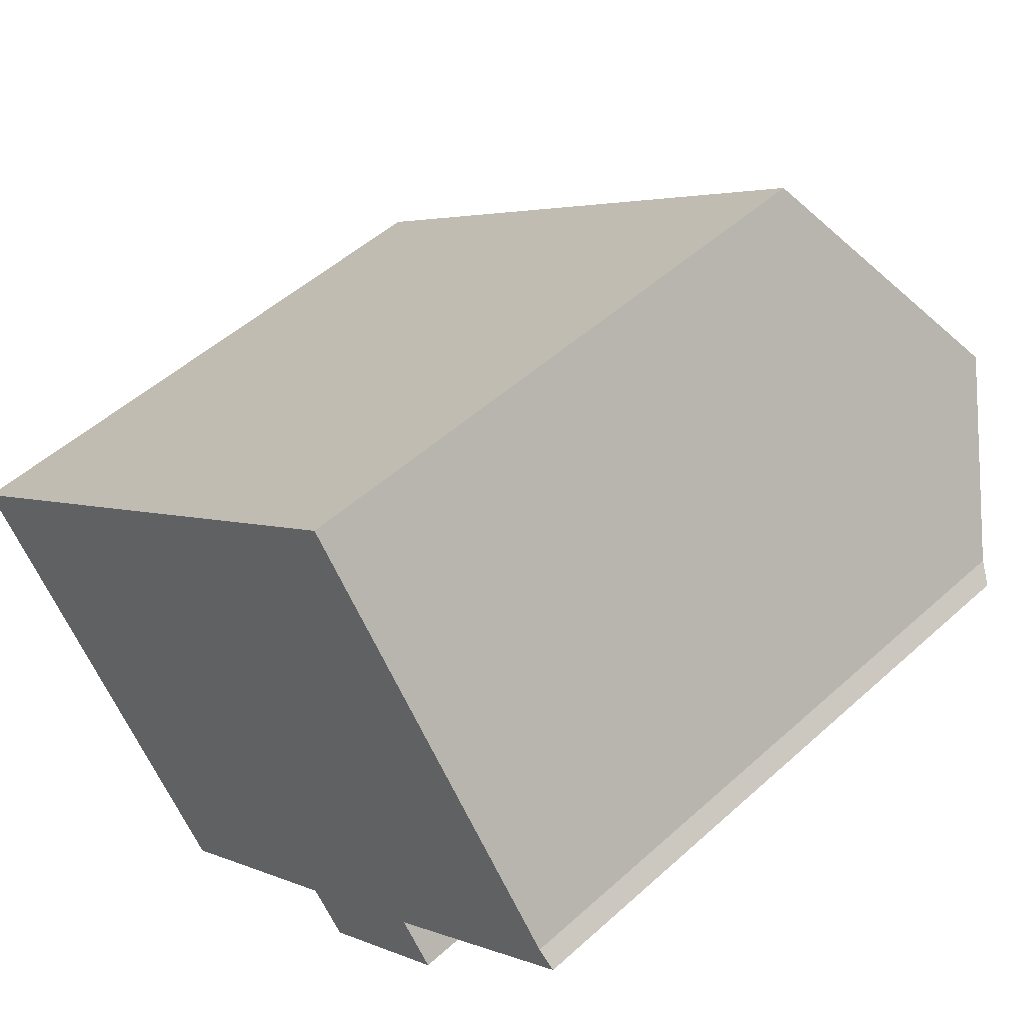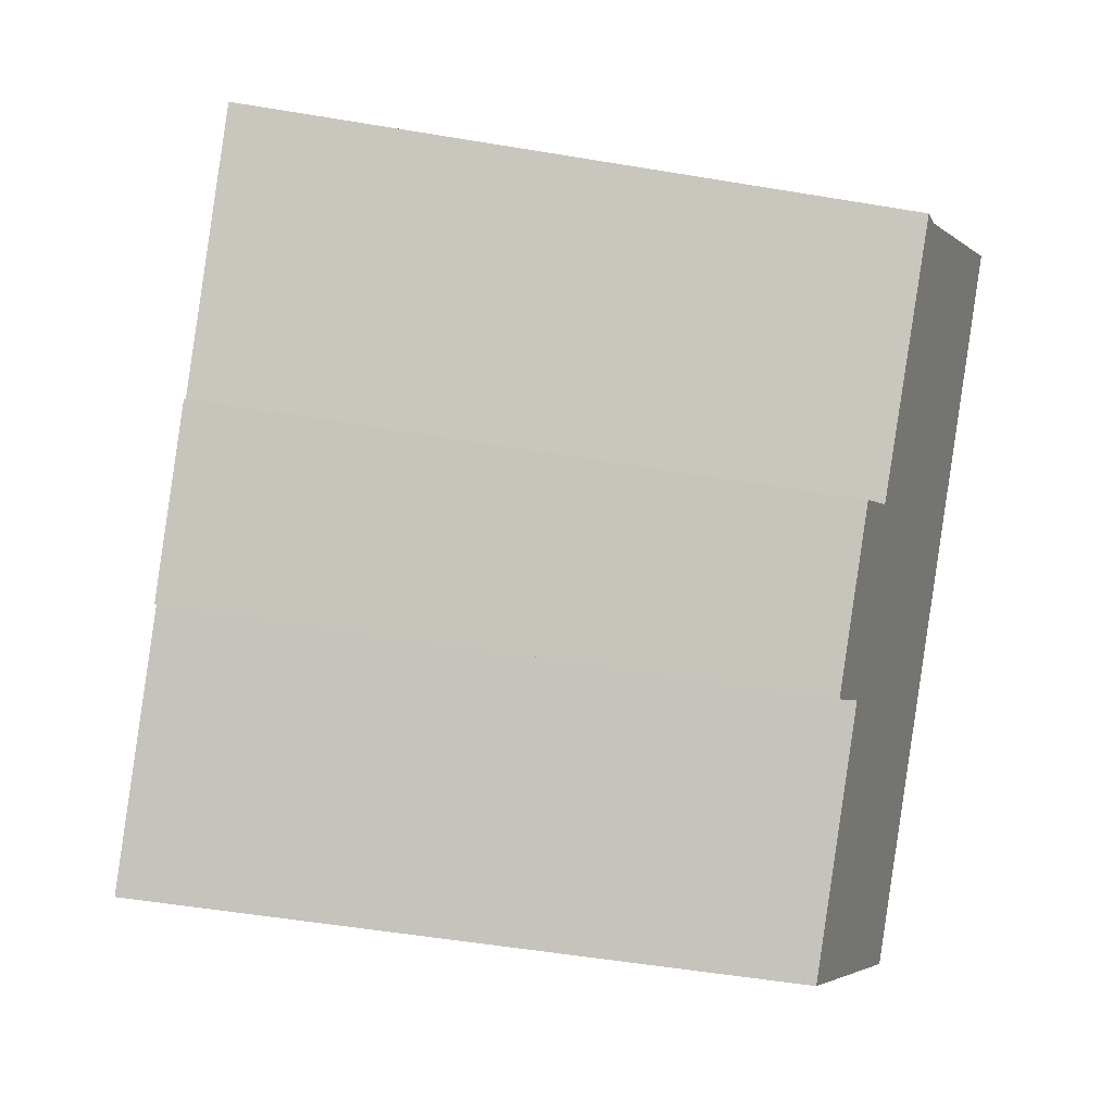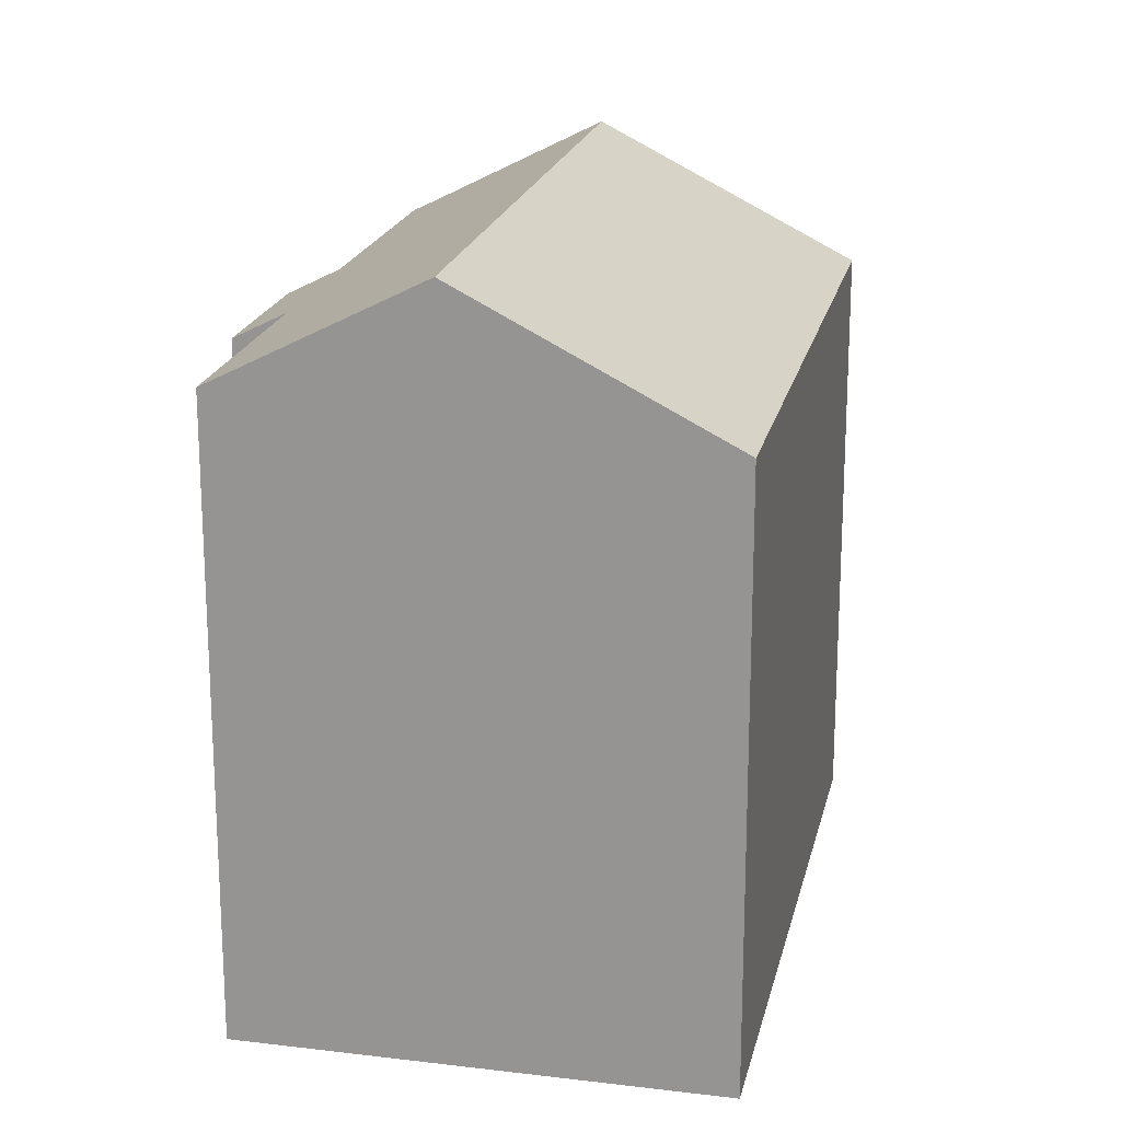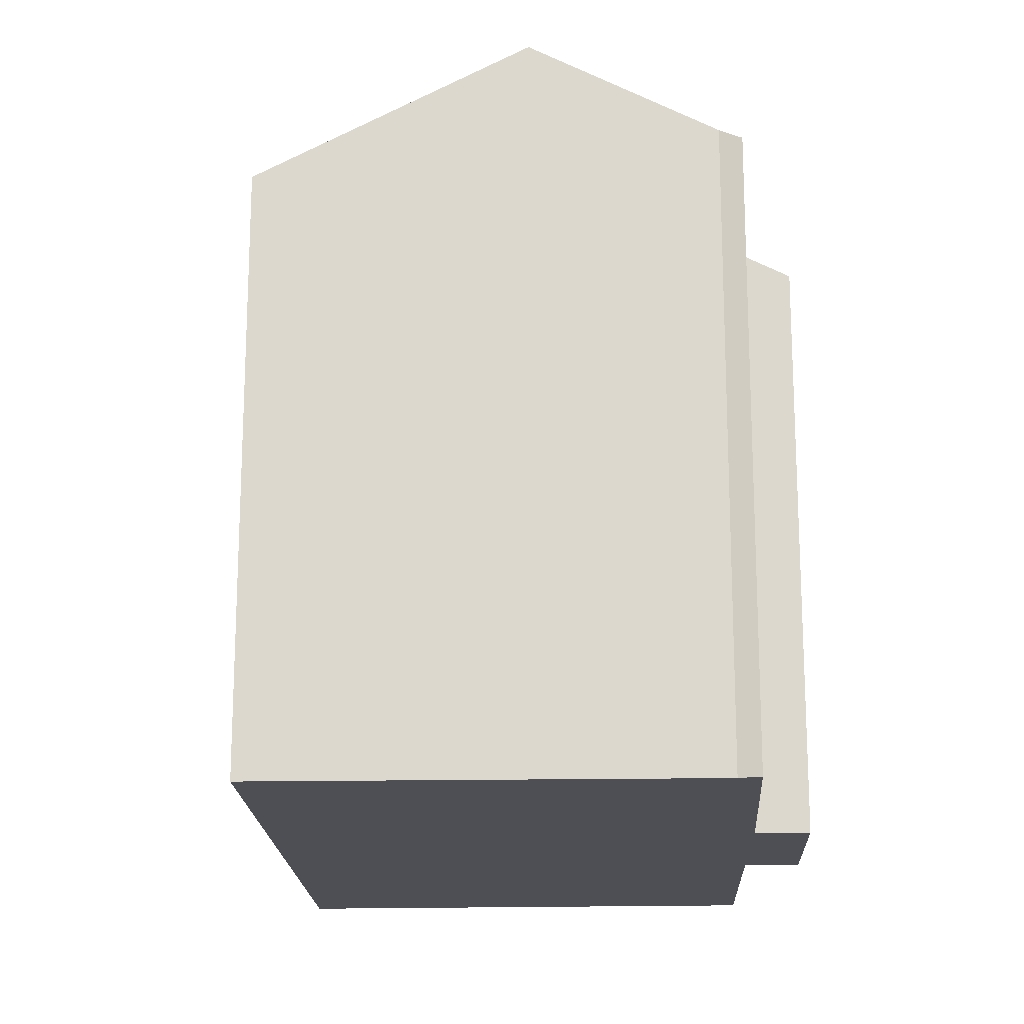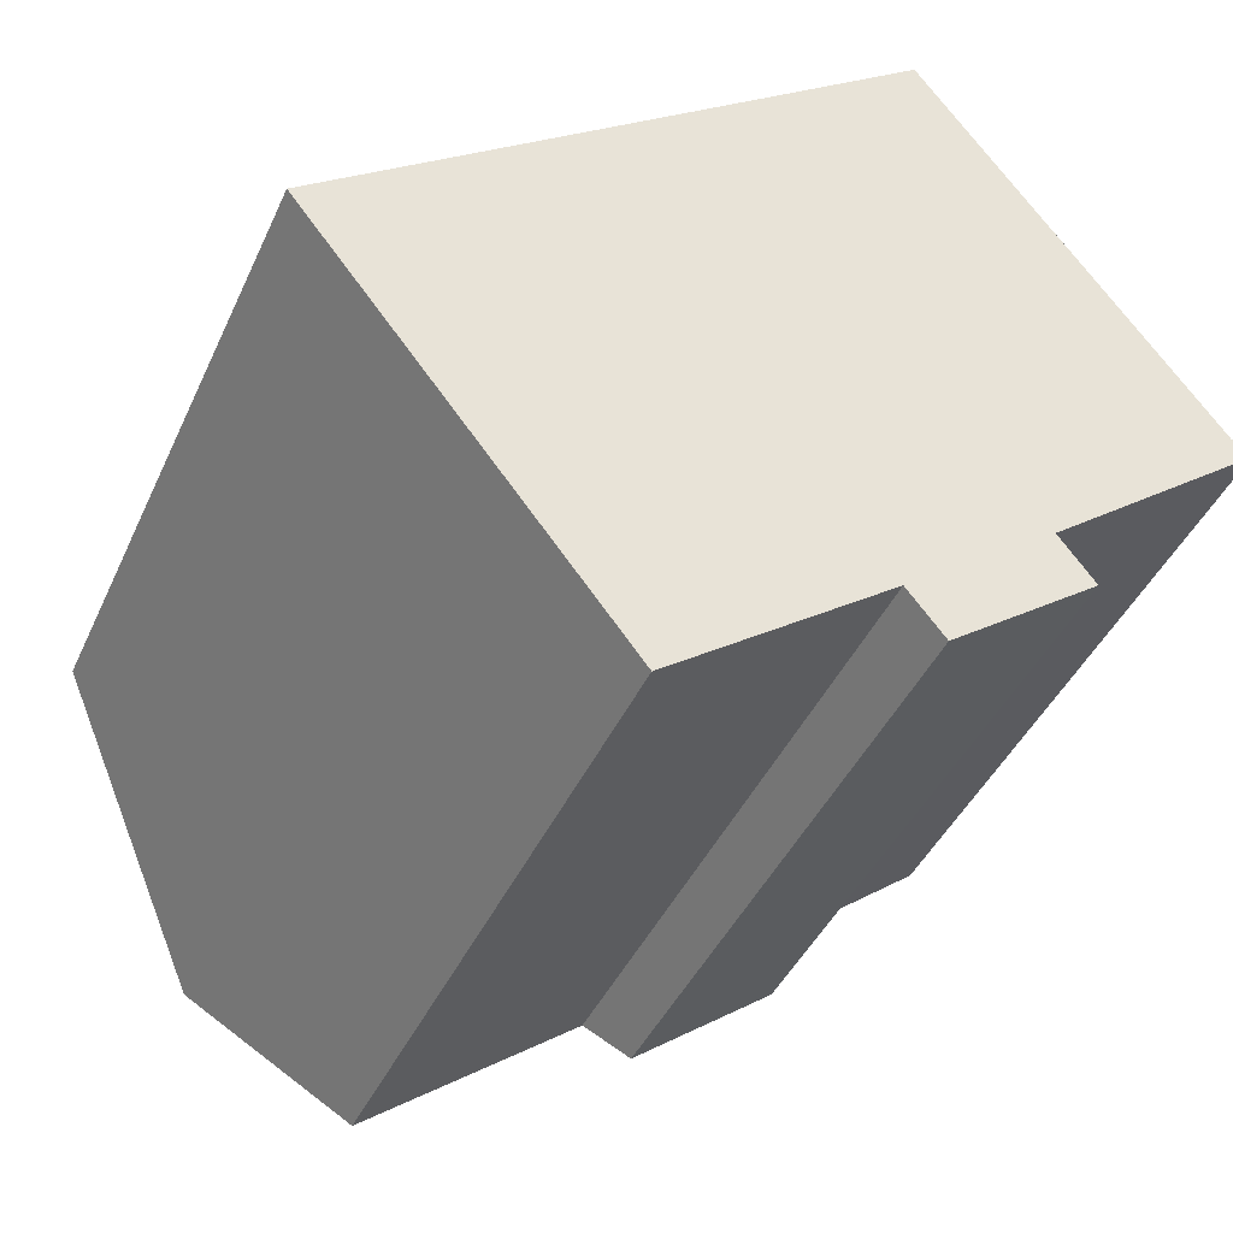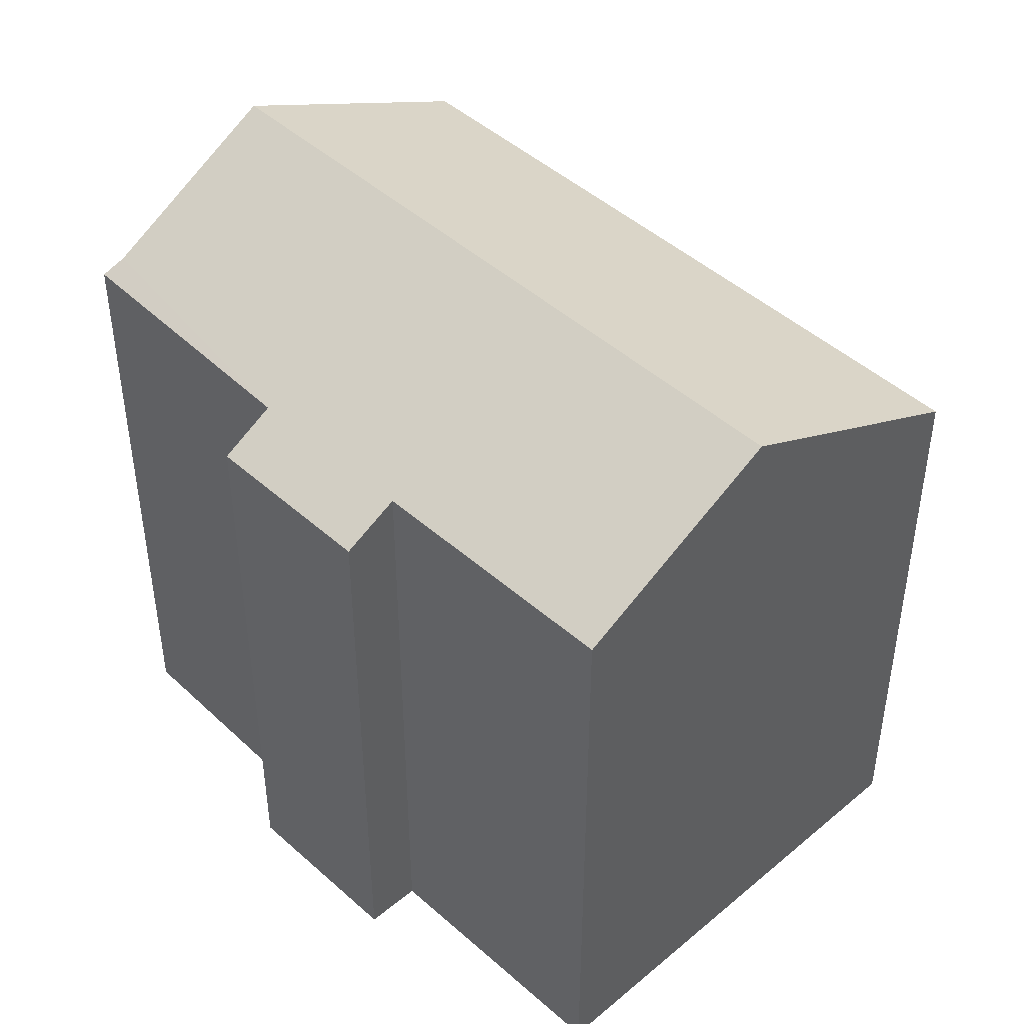
<metadata>
{"format":"obj","ext":"obj","renderer":"f3d","projection":"perspective","resolution":1024,"background":"white","views":[{"elev":50.4,"azim":45.3,"up":"+Z"},{"elev":-52.0,"azim":79.7,"up":"+Z"},{"elev":19.8,"azim":-115.2,"up":"+Y"},{"elev":-18.3,"azim":55.0,"up":"+Y"},{"elev":-42.1,"azim":-23.0,"up":"+Z"},{"elev":46.3,"azim":-171.8,"up":"+Y"}]}
</metadata>
<code>
v  18.59 16.45 -4.416
v  14.74 16.45 -7.346
v  13.78 17.23 -6.146
v  4.545 20.2 -5.842
v  8.11 17.25 -10.42
v  19.8 20.2 5.789
v  17.67 17.21 -3.215
v  22.85 17.61 1.724
v  23.33 17.3 1.324
v  15.35 16.43 11.71
v  0.266 16.66 -0.342
v  0 16.43 1.006e-15
v  8.11 6.383e-16 -10.42
v  0.266 2.094e-17 -0.342
v  0 0 0
v  4.545 3.577e-16 -5.842
v  13.78 3.763e-16 -6.146
v  14.74 4.498e-16 -7.346
v  15.35 -7.169e-16 11.71
v  22.85 -1.056e-16 1.724
v  19.8 -3.545e-16 5.789
v  23.33 -8.107e-17 1.324
v  17.67 1.969e-16 -3.215
v  18.59 2.704e-16 -4.416
g defaultobject
f 1 2 3
f 4 3 5
f 3 4 6
f 3 6 7
f 3 7 1
f 7 6 8
f 9 7 8
f 10 11 12
f 11 10 4
f 4 10 6
f 13 4 5
f 4 13 11
f 11 13 12
f 12 13 14
f 12 14 15
f 14 13 16
f 2 17 3
f 17 2 18
f 15 10 12
f 10 15 19
f 10 8 6
f 8 10 19
f 8 19 20
f 20 19 21
f 20 9 8
f 9 20 22
f 23 1 7
f 1 23 24
f 22 7 9
f 7 22 23
f 1 18 2
f 18 1 24
f 3 13 5
f 13 3 17
f 24 17 18
f 17 16 13
f 16 17 24
f 16 24 23
f 16 23 14
f 14 23 22
f 14 22 20
f 14 20 21
f 14 21 15
f 15 21 19

</code>
